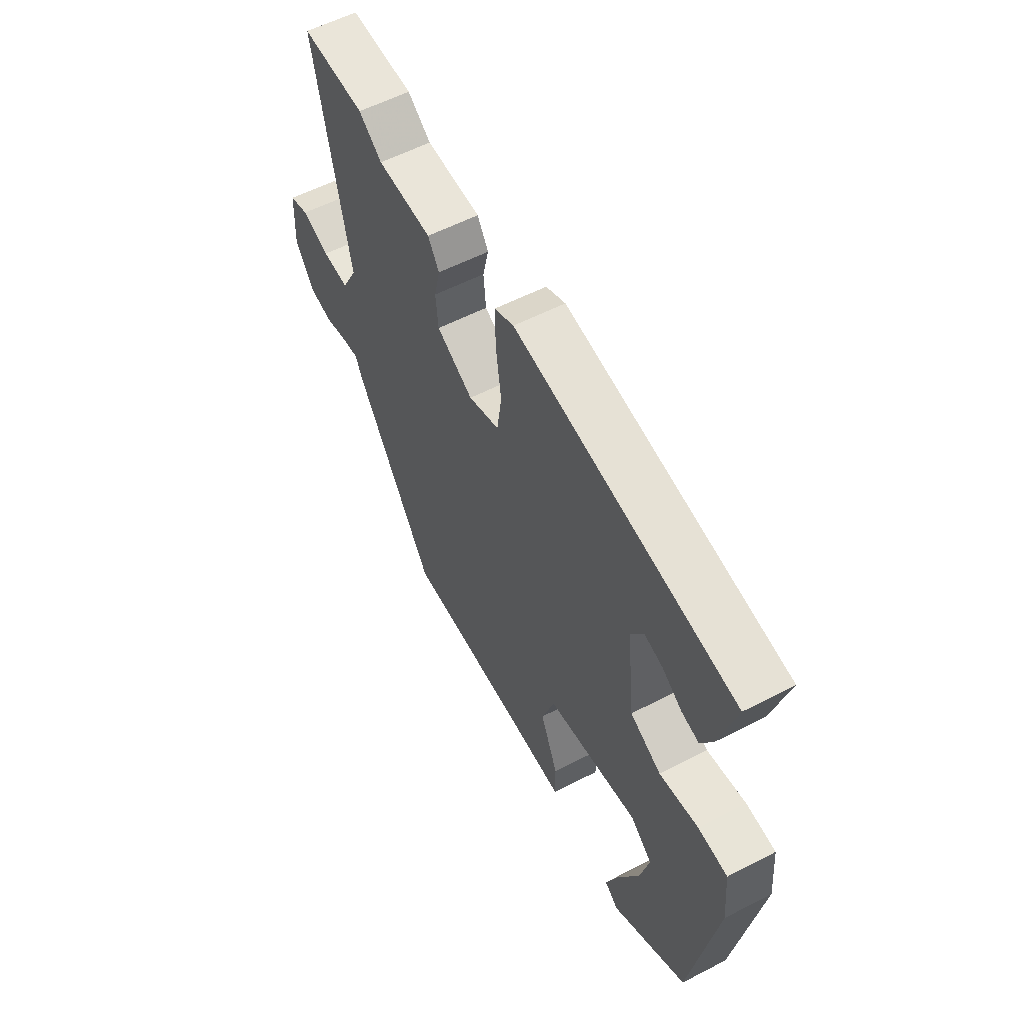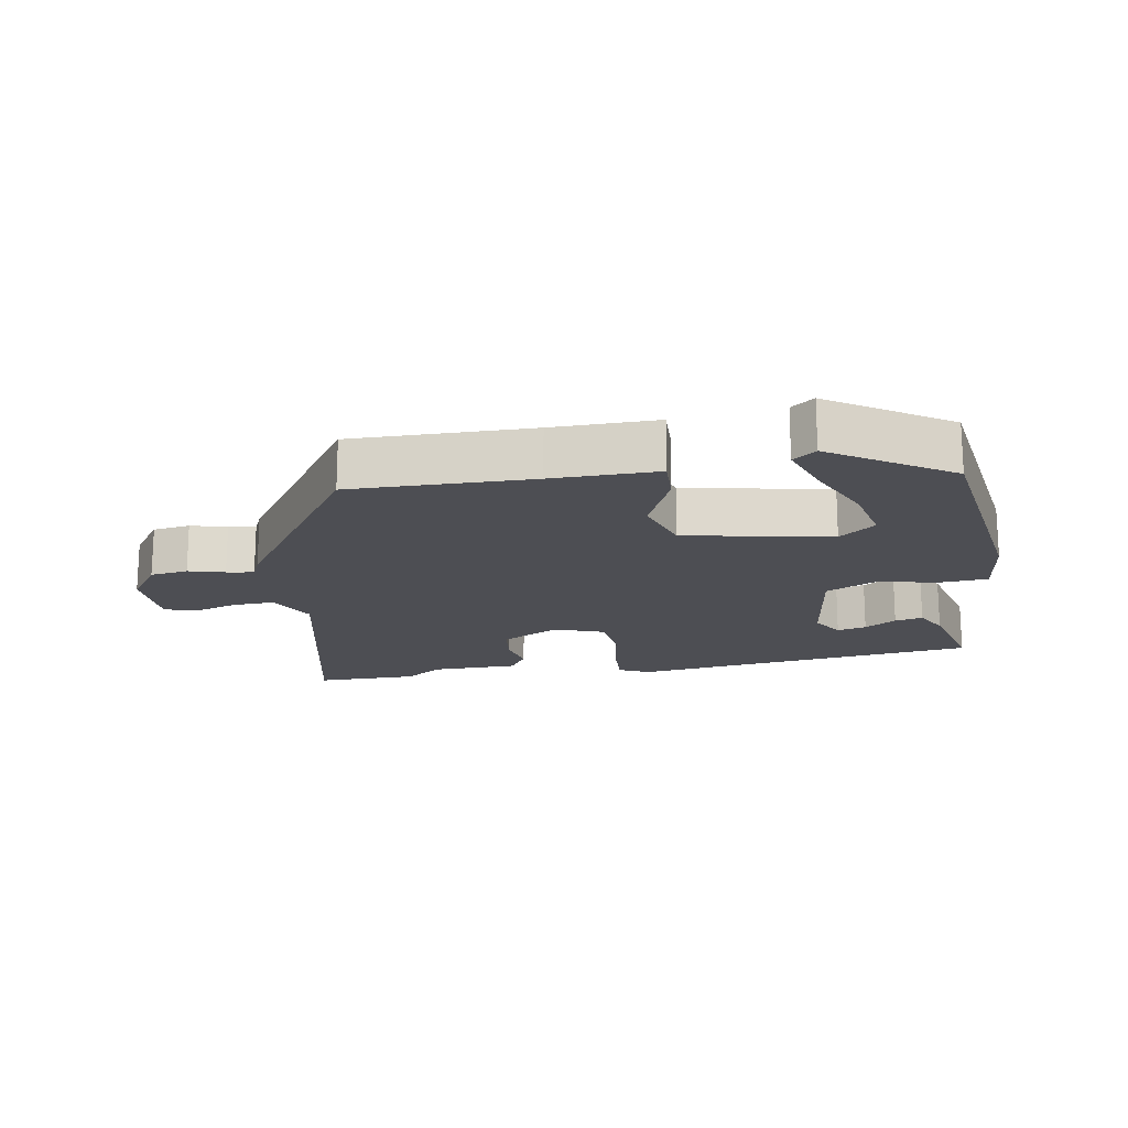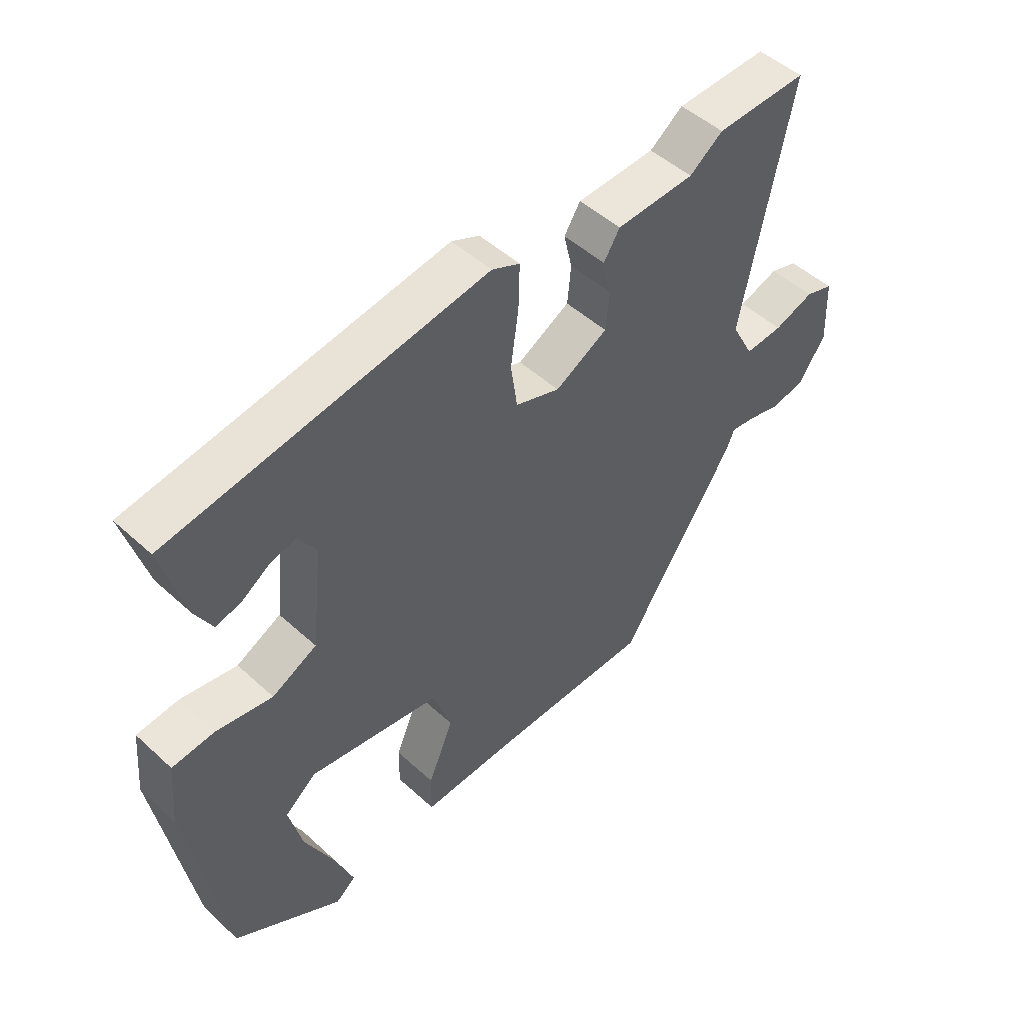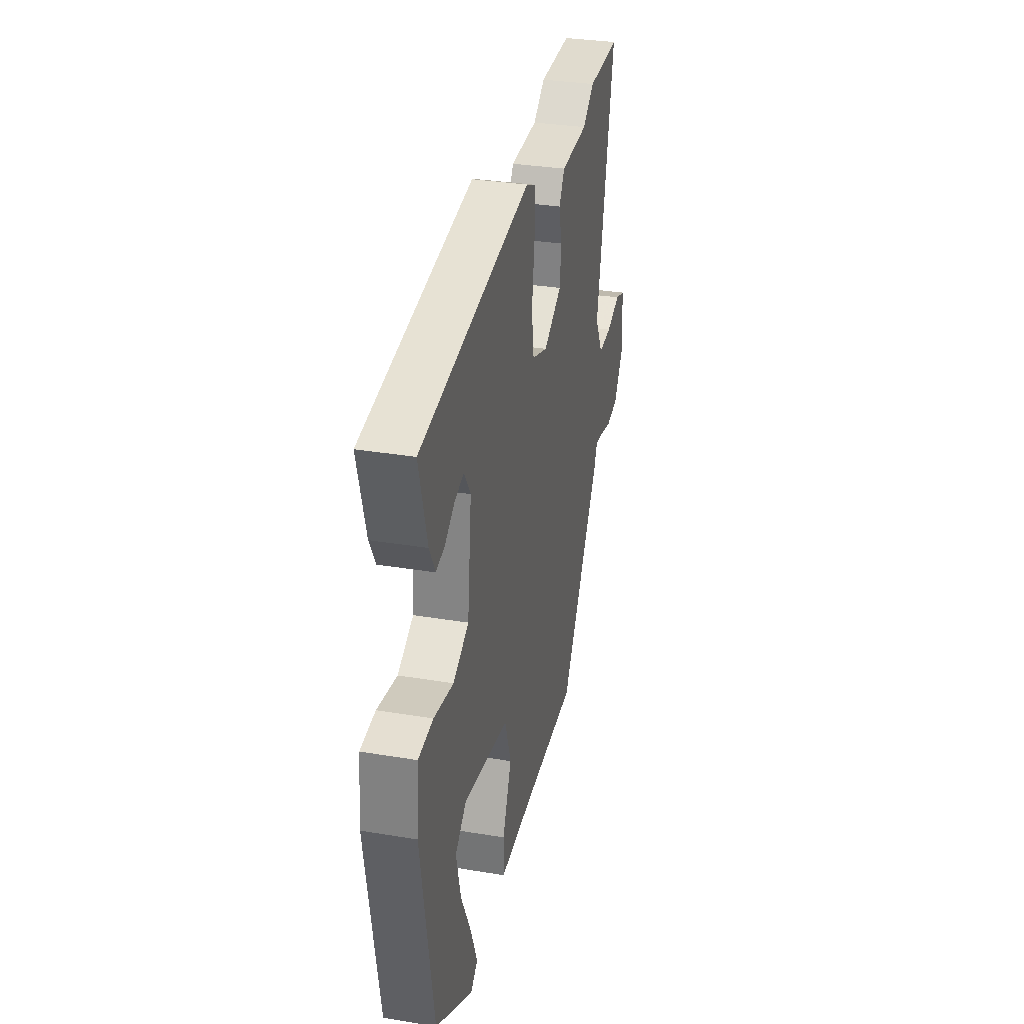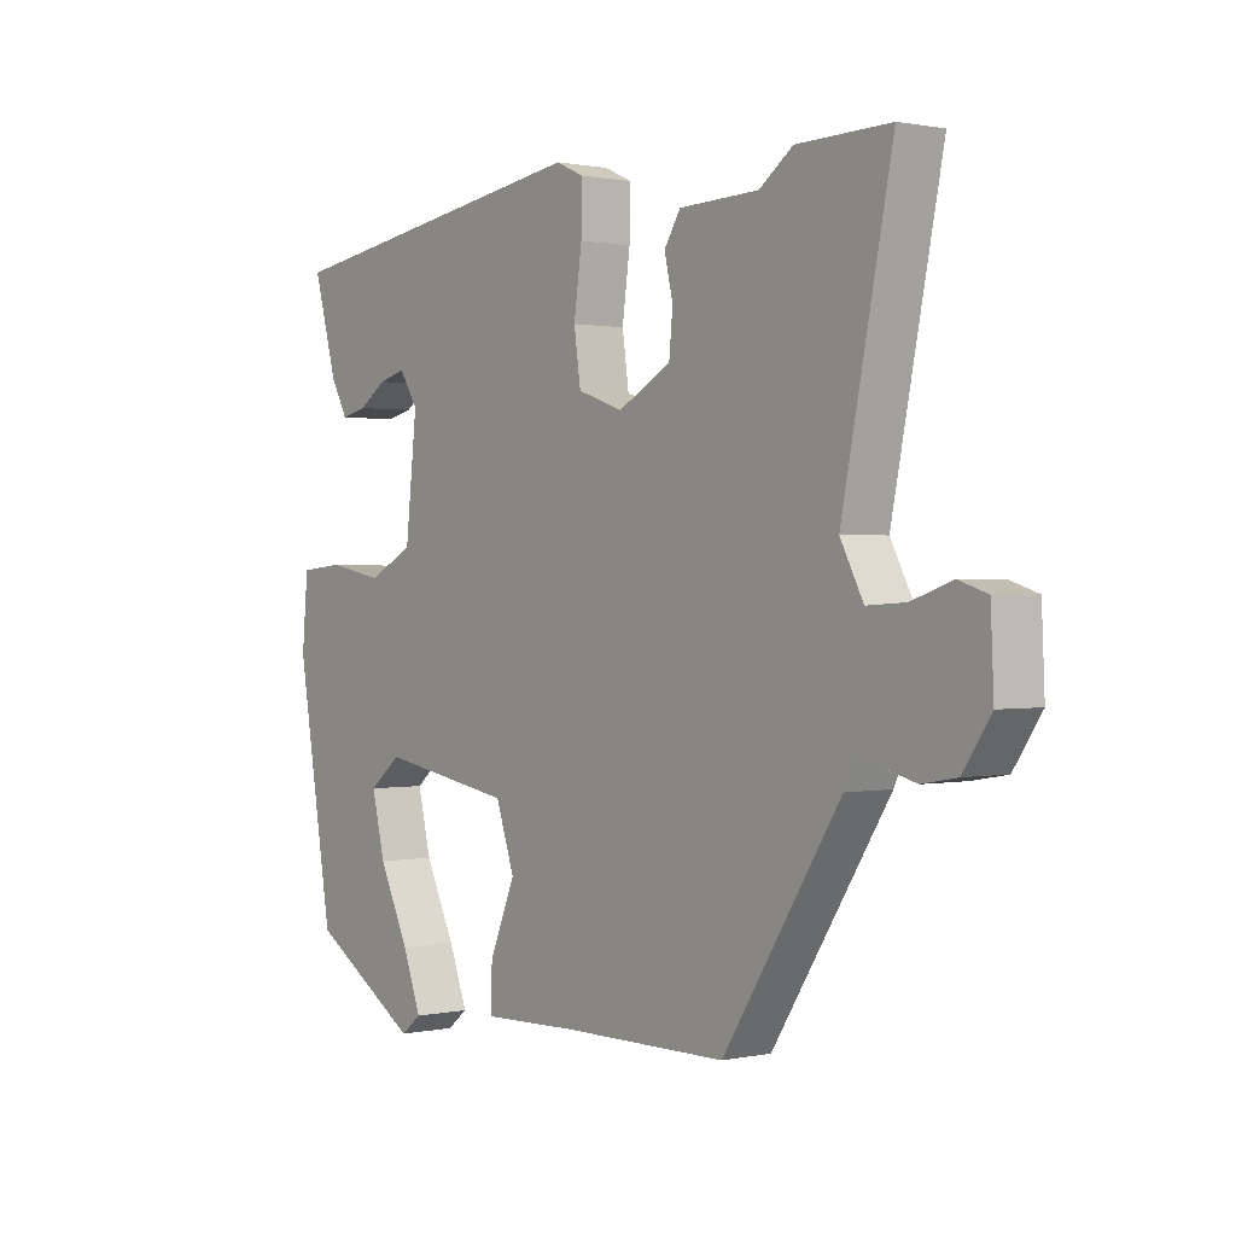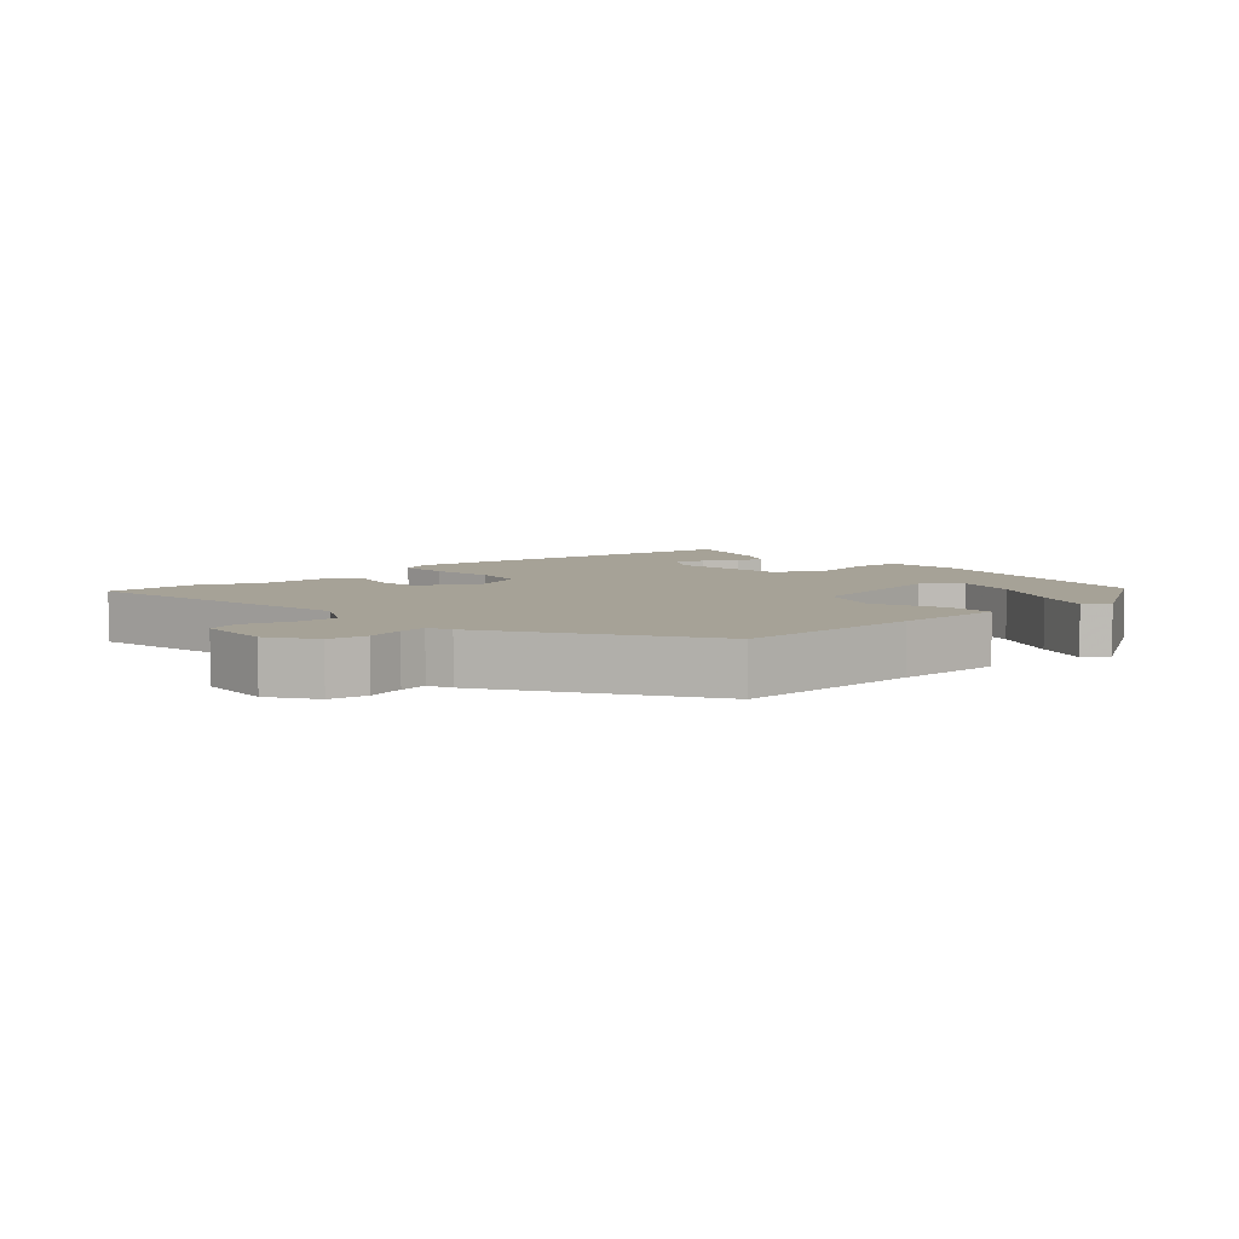
<metadata>
{"format":"obj","ext":"obj","renderer":"f3d","projection":"perspective","resolution":1024,"background":"white","views":[{"elev":57.4,"azim":-118.2,"up":"+Z"},{"elev":-17.4,"azim":-171.5,"up":"+Y"},{"elev":49.2,"azim":-44.7,"up":"+Z"},{"elev":32.4,"azim":-76.9,"up":"+Z"},{"elev":0.9,"azim":52.4,"up":"+Z"},{"elev":6.5,"azim":137.9,"up":"+Y"}]}
</metadata>
<code>
v -0.494 0.07 0.447
v 0.036 0.07 0.529
v 0.083 0.07 0.508
v 0.081 0.07 0.434
v 0.068 0.07 0.34
v 0.079 0.07 0.263
v 0.154 0.07 0.237
v 0.242 0.07 0.285
v 0.248 0.07 0.349
v 0.234 0.07 0.41
v 0.261 0.07 0.453
v 0.393 0.07 0.458
v 0.449 0.07 0.499
v 0.603 0.07 0.503
v 0.52 0.07 0.093
v 0.558 0.07 0.021
v 0.622 0.07 0.025
v 0.689 0.07 0.048
v 0.736 0.07 0.033
v 0.741 0.07 -0.077
v 0.695 0.07 -0.145
v 0.638 0.07 -0.155
v 0.583 0.07 -0.141
v 0.542 0.07 -0.135
v 0.527 0.07 -0.17
v 0.333 0.07 -0.471
v 0.06 0.07 -0.473
v -0.099 0.07 -0.478
v -0.098 0.07 -0.409
v -0.055 0.07 -0.306
v -0.086 0.07 -0.215
v -0.307 0.07 -0.177
v -0.36 0.07 -0.22
v -0.338 0.07 -0.311
v -0.288 0.07 -0.415
v -0.257 0.07 -0.497
v -0.291 0.07 -0.524
v -0.472 0.07 -0.412
v -0.532 0.07 -0.052
v -0.522 0.07 0.058
v -0.451 0.07 0.065
v -0.357 0.07 0.048
v -0.282 0.07 0.086
v -0.263 0.07 0.26
v -0.294 0.07 0.308
v -0.338 0.07 0.296
v -0.385 0.07 0.265
v -0.427 0.07 0.255
v -0.455 0.07 0.306
v -0.494 0 0.447
v 0.036 0 0.529
v 0.083 0 0.508
v 0.081 0 0.434
v 0.068 0 0.34
v 0.079 0 0.263
v 0.154 0 0.237
v 0.242 0 0.285
v 0.248 0 0.349
v 0.234 0 0.41
v 0.261 0 0.453
v 0.393 0 0.458
v 0.449 0 0.499
v 0.603 0 0.503
v 0.52 0 0.093
v 0.558 0 0.021
v 0.622 0 0.025
v 0.689 0 0.048
v 0.736 0 0.033
v 0.741 0 -0.077
v 0.695 0 -0.145
v 0.638 0 -0.155
v 0.583 0 -0.141
v 0.542 0 -0.135
v 0.527 0 -0.17
v 0.333 0 -0.471
v 0.06 0 -0.473
v -0.099 0 -0.478
v -0.098 0 -0.409
v -0.055 0 -0.306
v -0.086 0 -0.215
v -0.307 0 -0.177
v -0.36 0 -0.22
v -0.338 0 -0.311
v -0.288 0 -0.415
v -0.257 0 -0.497
v -0.291 0 -0.524
v -0.472 0 -0.412
v -0.532 0 -0.052
v -0.522 0 0.058
v -0.451 0 0.065
v -0.357 0 0.048
v -0.282 0 0.086
v -0.263 0 0.26
v -0.294 0 0.308
v -0.338 0 0.296
v -0.385 0 0.265
v -0.427 0 0.255
v -0.455 0 0.306
f 46 47 48 49
f 45 46 49 1
f 39 40 41 42
f 39 42 43
f 38 39 43
f 34 35 36 37
f 33 34 37 38
f 27 28 29 30
f 27 30 31
f 24 25 26 27
f 24 27 31
f 20 21 22 23
f 20 23 24
f 17 18 19 20
f 16 17 20 24
f 15 16 24 31
f 12 13 14 15
f 9 10 11 12
f 8 9 12 15
f 7 8 15 31
f 2 3 4 5
f 45 1 2 5
f 44 45 5 6
f 33 38 43
f 32 33 43
f 31 32 43 44
f 6 7 31 44
f 98 97 96 95
f 50 98 95 94
f 91 90 89 88
f 92 91 88
f 92 88 87
f 86 85 84 83
f 87 86 83 82
f 79 78 77 76
f 80 79 76
f 76 75 74 73
f 80 76 73
f 72 71 70 69
f 73 72 69
f 69 68 67 66
f 73 69 66 65
f 80 73 65 64
f 64 63 62 61
f 61 60 59 58
f 64 61 58 57
f 80 64 57 56
f 54 53 52 51
f 54 51 50 94
f 55 54 94 93
f 92 87 82
f 92 82 81
f 93 92 81 80
f 93 80 56 55
f 1 50 51 2
f 2 51 52 3
f 3 52 53 4
f 4 53 54 5
f 5 54 55 6
f 6 55 56 7
f 7 56 57 8
f 8 57 58 9
f 9 58 59 10
f 10 59 60 11
f 11 60 61 12
f 12 61 62 13
f 13 62 63 14
f 14 63 64 15
f 15 64 65 16
f 16 65 66 17
f 17 66 67 18
f 18 67 68 19
f 19 68 69 20
f 20 69 70 21
f 21 70 71 22
f 22 71 72 23
f 23 72 73 24
f 24 73 74 25
f 25 74 75 26
f 26 75 76 27
f 27 76 77 28
f 28 77 78 29
f 29 78 79 30
f 30 79 80 31
f 31 80 81 32
f 32 81 82 33
f 33 82 83 34
f 34 83 84 35
f 35 84 85 36
f 36 85 86 37
f 37 86 87 38
f 38 87 88 39
f 39 88 89 40
f 40 89 90 41
f 41 90 91 42
f 42 91 92 43
f 43 92 93 44
f 44 93 94 45
f 45 94 95 46
f 46 95 96 47
f 47 96 97 48
f 48 97 98 49
f 49 98 50 1

</code>
